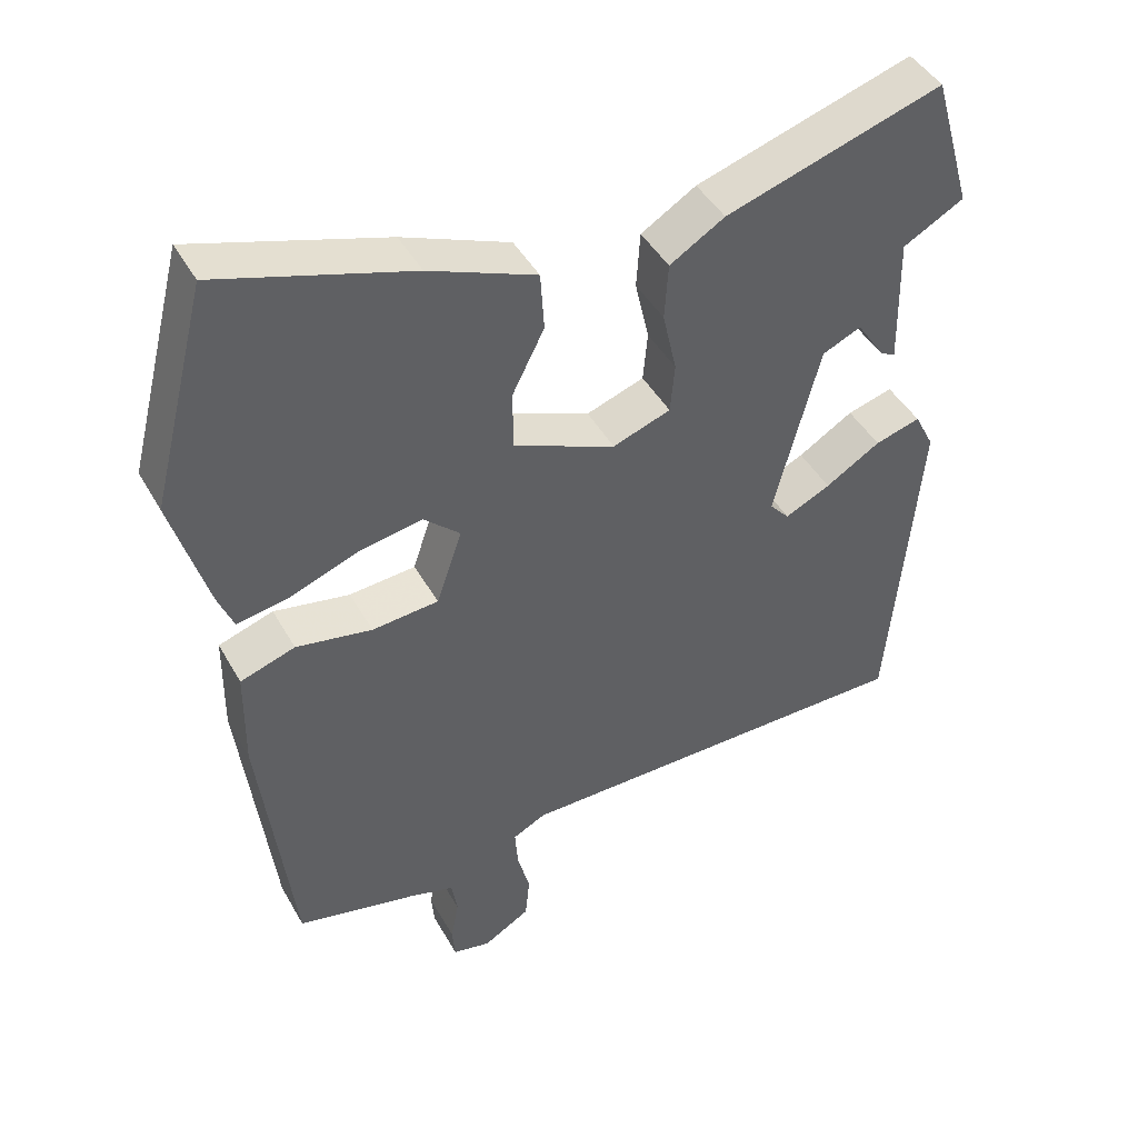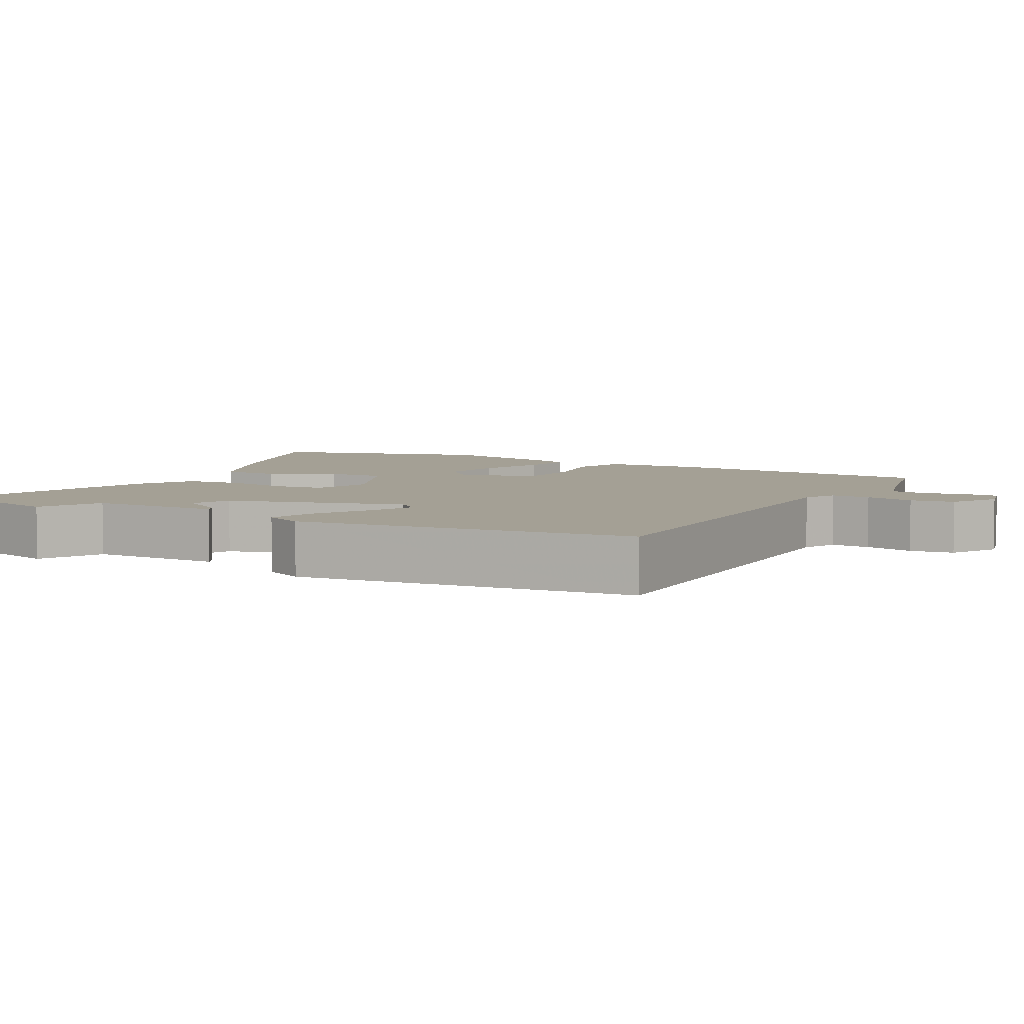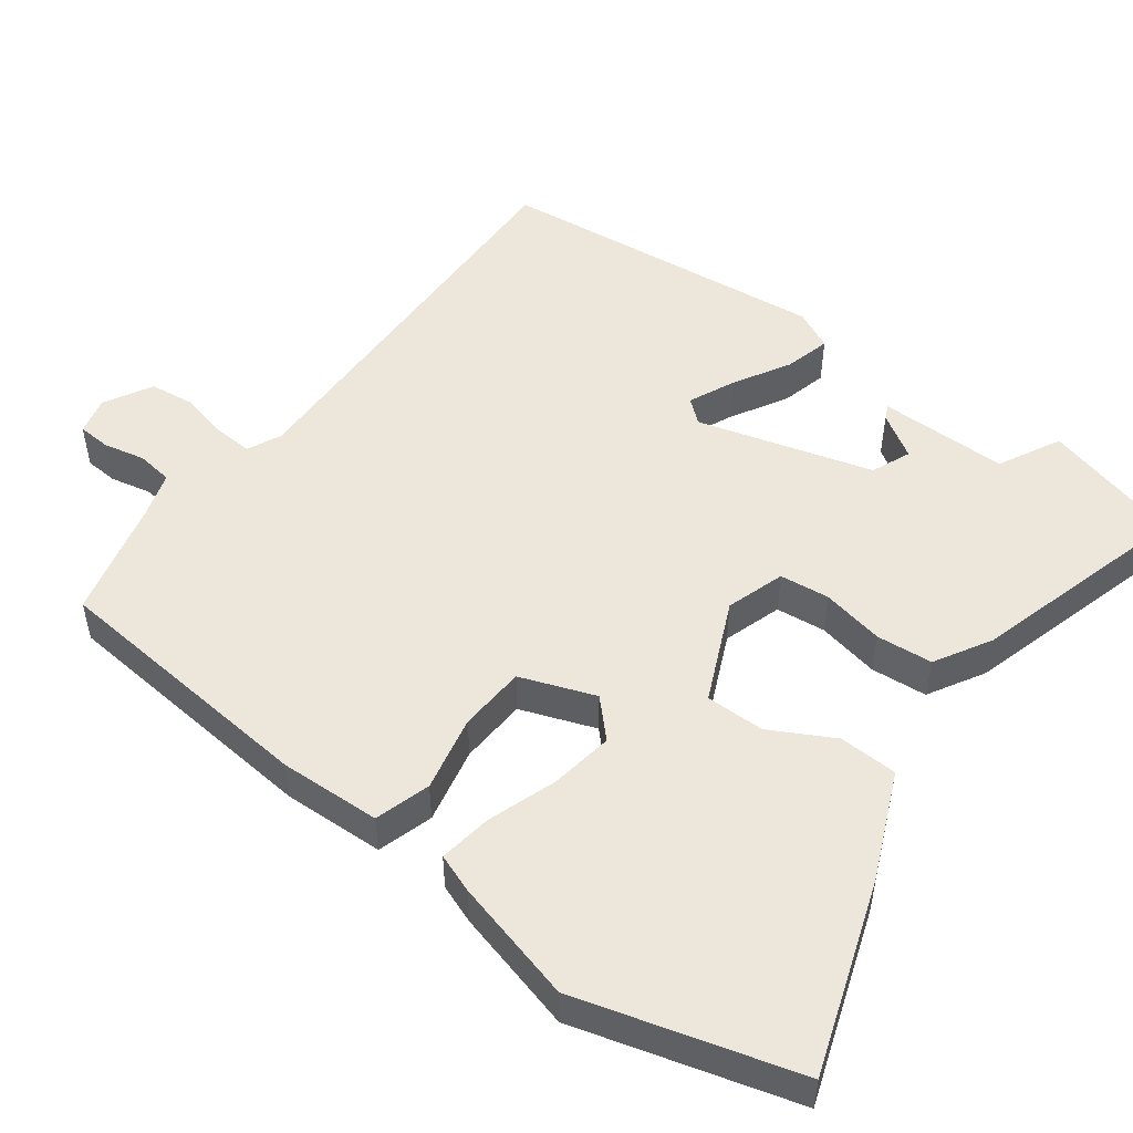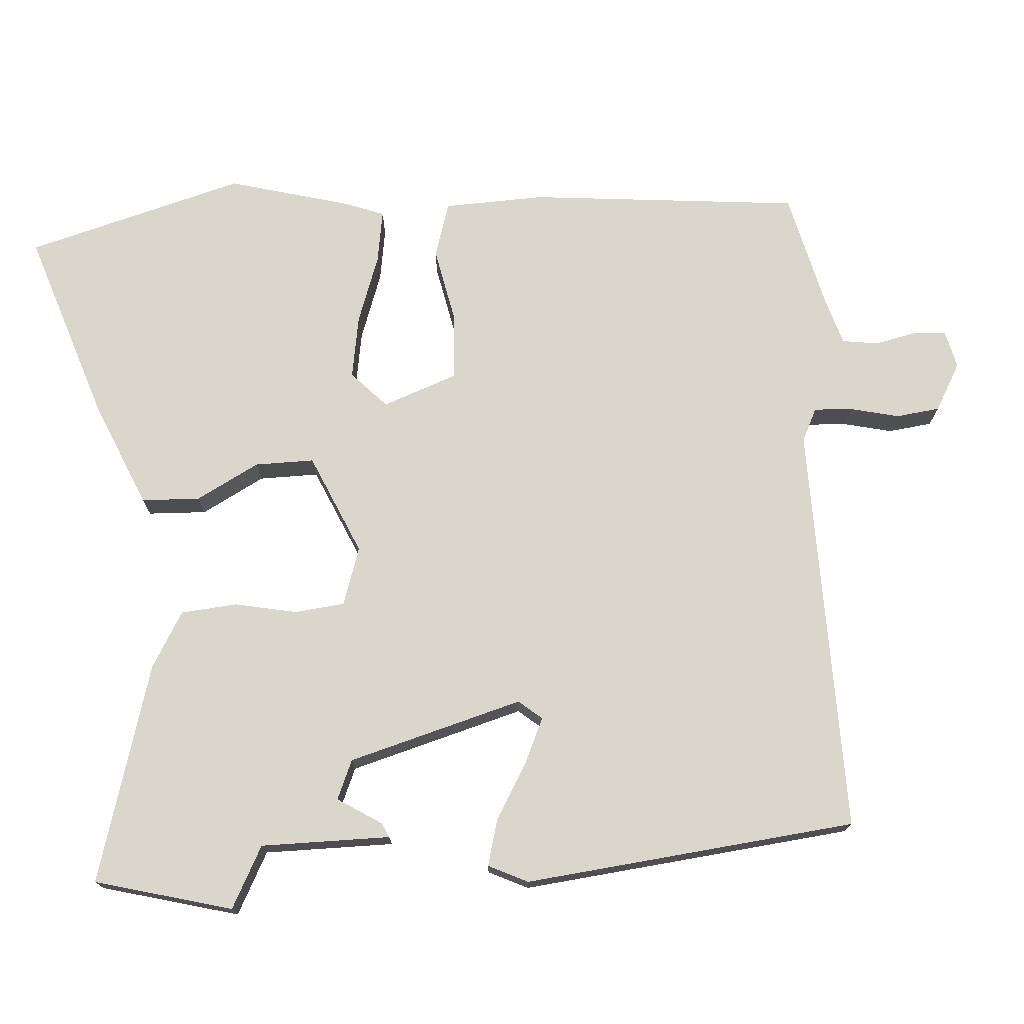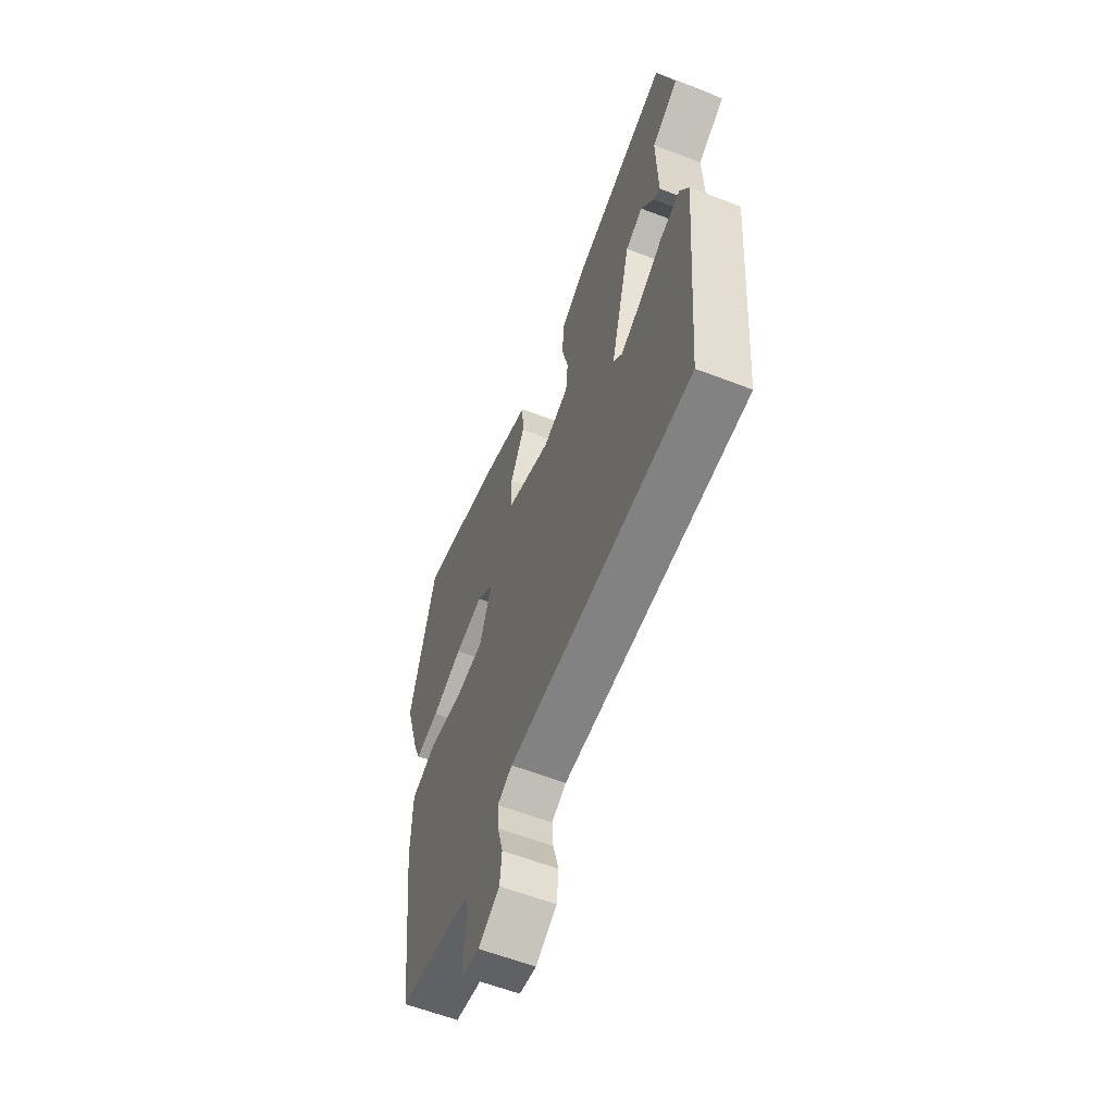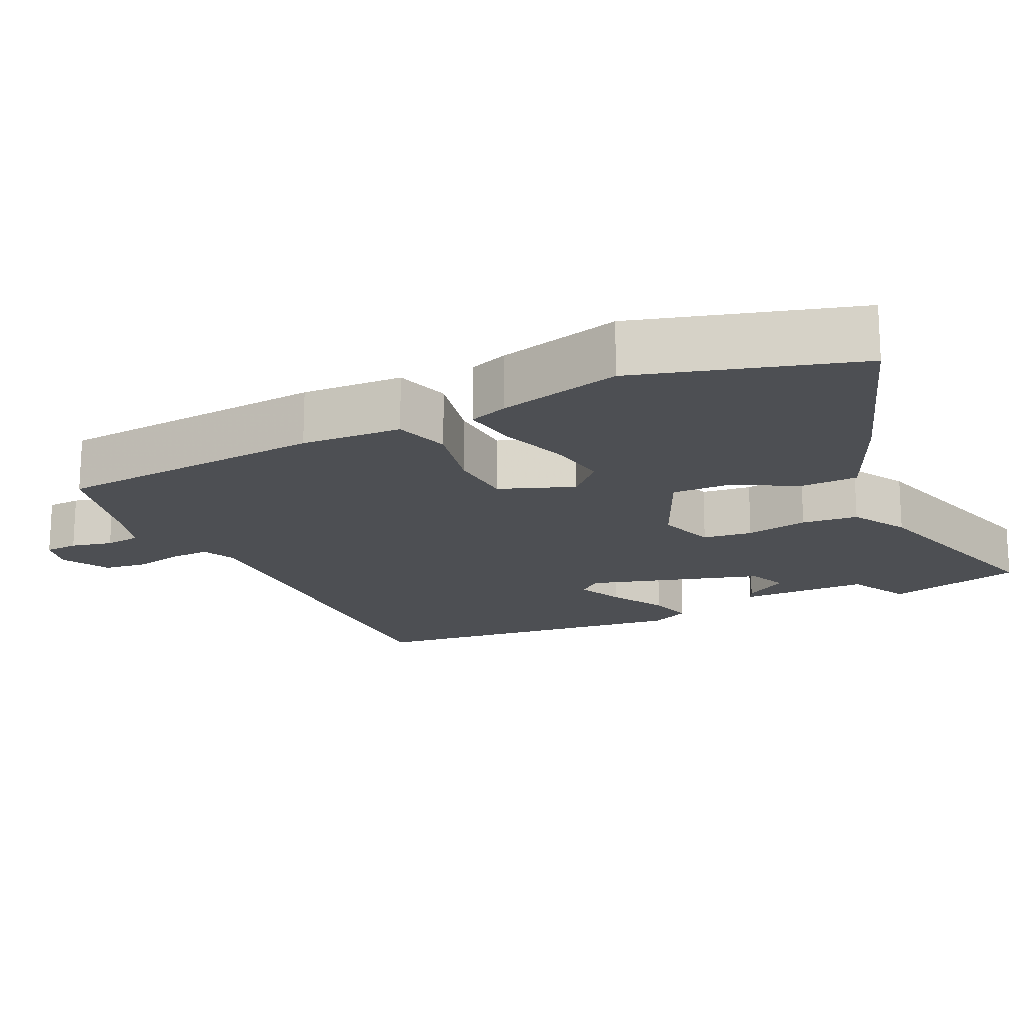
<metadata>
{"format":"obj","ext":"obj","renderer":"f3d","projection":"perspective","resolution":1024,"background":"white","views":[{"elev":44.5,"azim":-27.7,"up":"+Z"},{"elev":5.7,"azim":117.3,"up":"+Y"},{"elev":51.0,"azim":-54.8,"up":"+Y"},{"elev":73.9,"azim":84.8,"up":"+Y"},{"elev":-60.5,"azim":68.5,"up":"+Z"},{"elev":-17.6,"azim":-66.4,"up":"+Y"}]}
</metadata>
<code>
v 0.481 0.07 0.566
v 0.535 0.07 0.38
v 0.452 0.07 0.334
v 0.456 0.07 0.157
v 0.436 0.07 0.166
v 0.397 0.07 0.225
v 0.344 0.07 0.201
v 0.282 0.07 -0.039
v 0.309 0.07 -0.07
v 0.371 0.07 -0.04
v 0.446 0.07 0.006
v 0.508 0.07 0.024
v 0.535 0.07 -0.029
v 0.496 0.07 -0.484
v -0.066 0.07 -0.488
v -0.111 0.07 -0.511
v -0.107 0.07 -0.564
v -0.09 0.07 -0.63
v -0.096 0.07 -0.69
v -0.16 0.07 -0.728
v -0.212 0.07 -0.717
v -0.216 0.07 -0.672
v -0.205 0.07 -0.615
v -0.213 0.07 -0.566
v -0.276 0.07 -0.548
v -0.439 0.07 -0.512
v -0.483 0.07 -0.141
v -0.481 0.07 -0.003
v -0.406 0.07 0.022
v -0.302 0.07 0.003
v -0.211 0.07 0.011
v -0.176 0.07 0.114
v -0.226 0.07 0.16
v -0.312 0.07 0.144
v -0.405 0.07 0.109
v -0.477 0.07 0.096
v -0.498 0.07 0.148
v -0.547 0.07 0.315
v -0.47 0.07 0.616
v -0.208 0.07 0.534
v -0.062 0.07 0.475
v -0.057 0.07 0.395
v -0.101 0.07 0.308
v -0.1 0.07 0.227
v 0.039 0.07 0.169
v 0.118 0.07 0.197
v 0.124 0.07 0.265
v 0.105 0.07 0.35
v 0.11 0.07 0.427
v 0.185 0.07 0.473
v 0.481 0 0.566
v 0.535 0 0.38
v 0.452 0 0.334
v 0.456 0 0.157
v 0.436 0 0.166
v 0.397 0 0.225
v 0.344 0 0.201
v 0.282 0 -0.039
v 0.309 0 -0.07
v 0.371 0 -0.04
v 0.446 0 0.006
v 0.508 0 0.024
v 0.535 0 -0.029
v 0.496 0 -0.484
v -0.066 0 -0.488
v -0.111 0 -0.511
v -0.107 0 -0.564
v -0.09 0 -0.63
v -0.096 0 -0.69
v -0.16 0 -0.728
v -0.212 0 -0.717
v -0.216 0 -0.672
v -0.205 0 -0.615
v -0.213 0 -0.566
v -0.276 0 -0.548
v -0.439 0 -0.512
v -0.483 0 -0.141
v -0.481 0 -0.003
v -0.406 0 0.022
v -0.302 0 0.003
v -0.211 0 0.011
v -0.176 0 0.114
v -0.226 0 0.16
v -0.312 0 0.144
v -0.405 0 0.109
v -0.477 0 0.096
v -0.498 0 0.148
v -0.547 0 0.315
v -0.47 0 0.616
v -0.208 0 0.534
v -0.062 0 0.475
v -0.057 0 0.395
v -0.101 0 0.308
v -0.1 0 0.227
v 0.039 0 0.169
v 0.118 0 0.197
v 0.124 0 0.265
v 0.105 0 0.35
v 0.11 0 0.427
v 0.185 0 0.473
f 1 2 3
f 50 1 3
f 49 50 3
f 48 49 3
f 47 48 3
f 46 47 3
f 41 42 43
f 40 41 43
f 39 40 43
f 38 39 43
f 37 38 43
f 36 37 43
f 35 36 43
f 34 35 43
f 33 34 43 44
f 32 33 44 45
f 28 29 30
f 27 28 30
f 26 27 30
f 25 26 30
f 24 25 30 31
f 31 32 45
f 24 31 45
f 23 24 45
f 21 22 23
f 20 21 23
f 19 20 23
f 18 19 23
f 17 18 23
f 13 14 15
f 12 13 15
f 11 12 15
f 10 11 15
f 9 10 15 16
f 8 9 16
f 7 8 16
f 3 4 5 6
f 46 3 6 7
f 45 46 7 16
f 23 45 16
f 16 17 23
f 53 52 51
f 53 51 100
f 53 100 99
f 53 99 98
f 53 98 97
f 53 97 96
f 93 92 91
f 93 91 90
f 93 90 89
f 93 89 88
f 93 88 87
f 93 87 86
f 93 86 85
f 93 85 84
f 94 93 84 83
f 95 94 83 82
f 80 79 78
f 80 78 77
f 80 77 76
f 80 76 75
f 81 80 75 74
f 95 82 81
f 95 81 74
f 95 74 73
f 73 72 71
f 73 71 70
f 73 70 69
f 73 69 68
f 73 68 67
f 65 64 63
f 65 63 62
f 65 62 61
f 65 61 60
f 66 65 60 59
f 66 59 58
f 66 58 57
f 56 55 54 53
f 57 56 53 96
f 66 57 96 95
f 66 95 73
f 73 67 66
f 1 51 52 2
f 2 52 53 3
f 3 53 54 4
f 4 54 55 5
f 5 55 56 6
f 6 56 57 7
f 7 57 58 8
f 8 58 59 9
f 9 59 60 10
f 10 60 61 11
f 11 61 62 12
f 12 62 63 13
f 13 63 64 14
f 14 64 65 15
f 15 65 66 16
f 16 66 67 17
f 17 67 68 18
f 18 68 69 19
f 19 69 70 20
f 20 70 71 21
f 21 71 72 22
f 22 72 73 23
f 23 73 74 24
f 24 74 75 25
f 25 75 76 26
f 26 76 77 27
f 27 77 78 28
f 28 78 79 29
f 29 79 80 30
f 30 80 81 31
f 31 81 82 32
f 32 82 83 33
f 33 83 84 34
f 34 84 85 35
f 35 85 86 36
f 36 86 87 37
f 37 87 88 38
f 38 88 89 39
f 39 89 90 40
f 40 90 91 41
f 41 91 92 42
f 42 92 93 43
f 43 93 94 44
f 44 94 95 45
f 45 95 96 46
f 46 96 97 47
f 47 97 98 48
f 48 98 99 49
f 49 99 100 50
f 50 100 51 1

</code>
